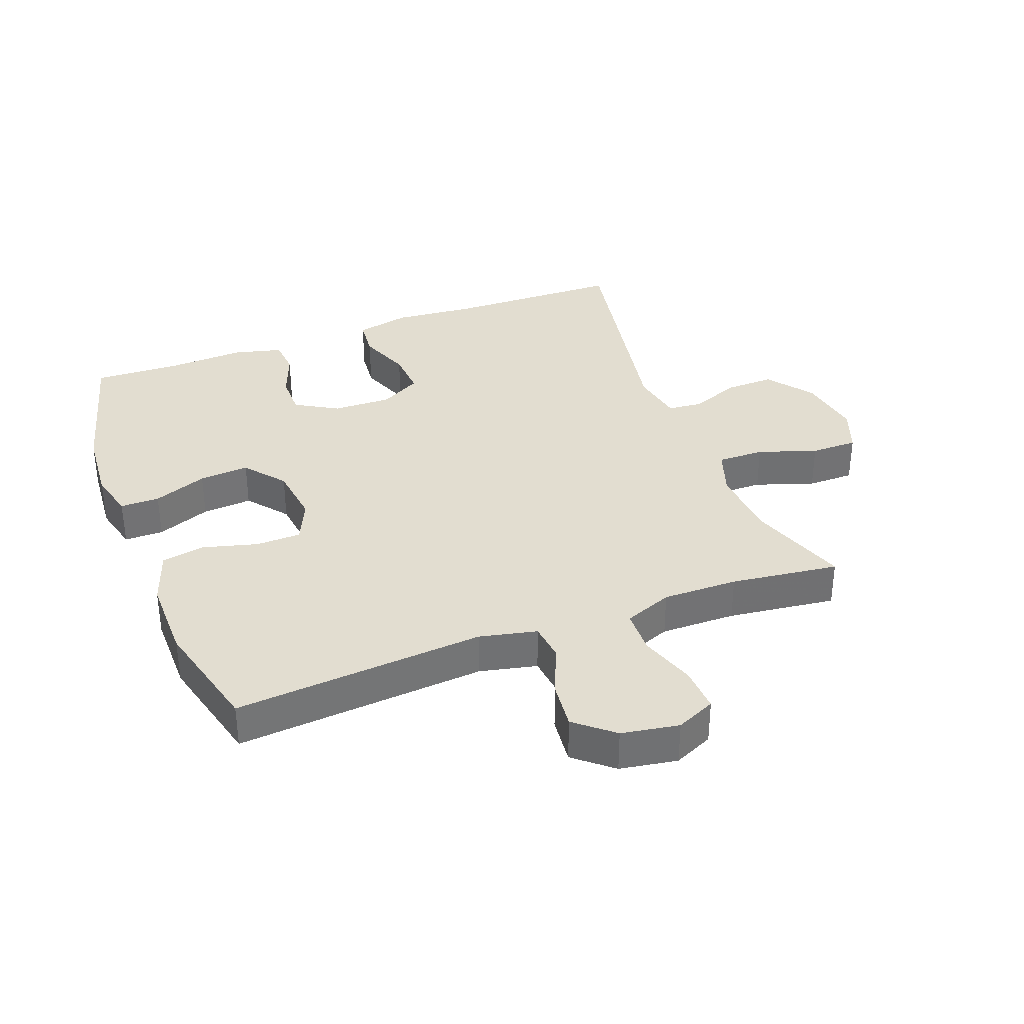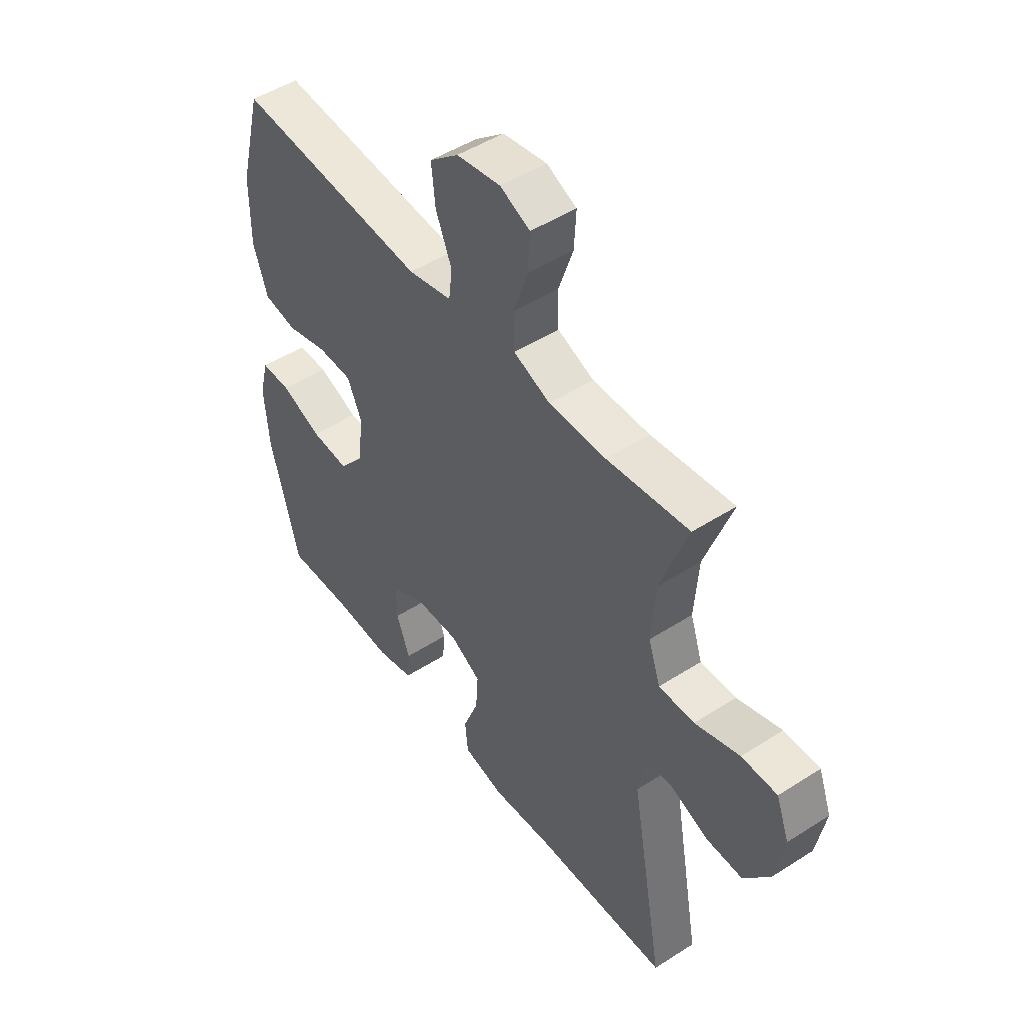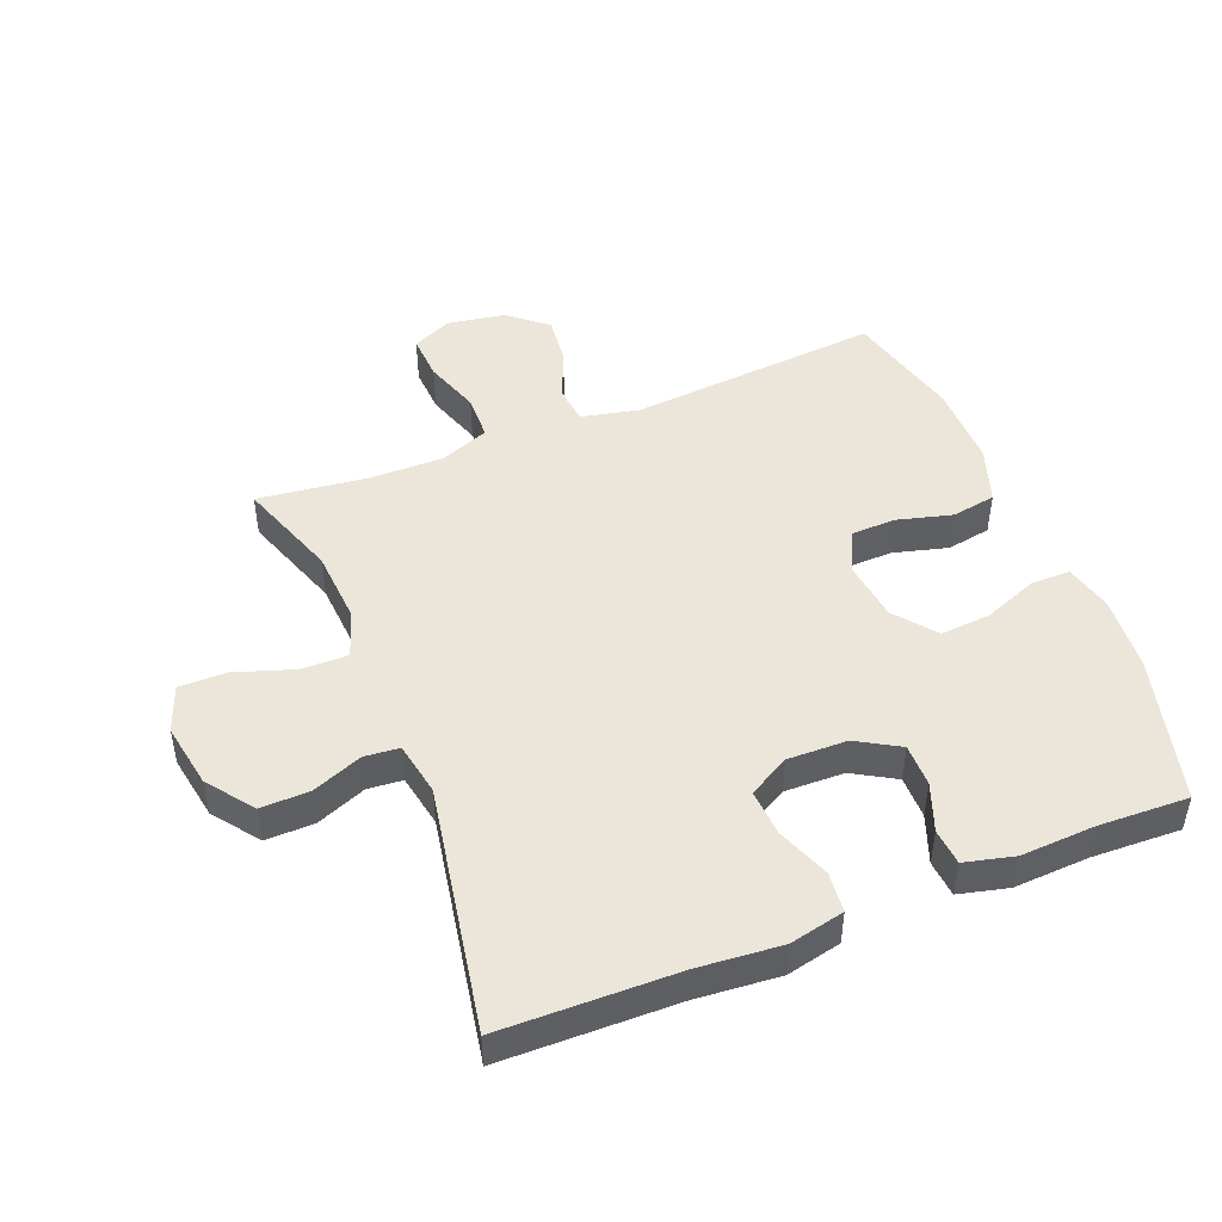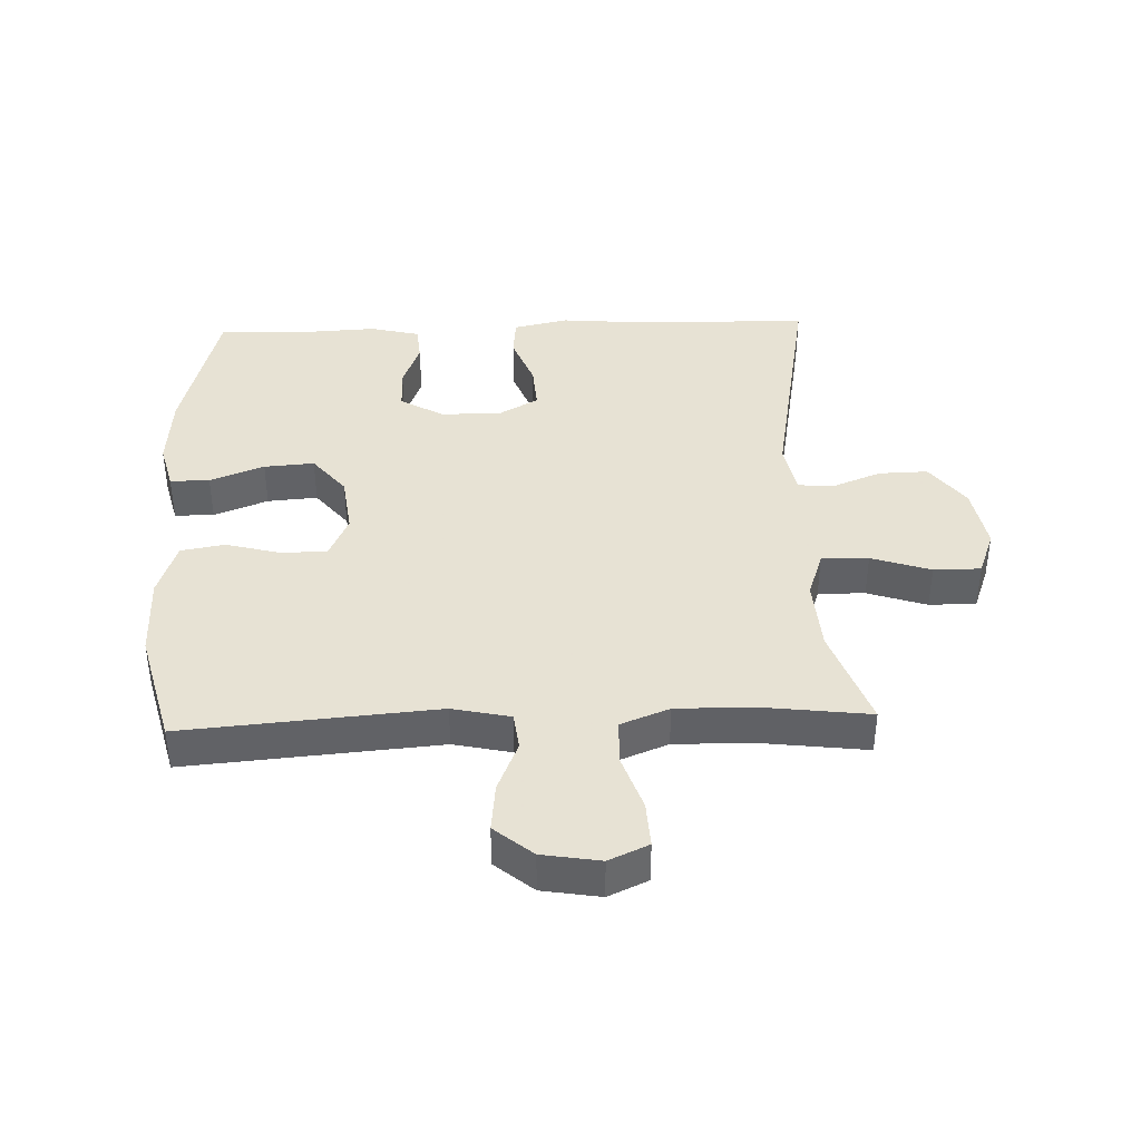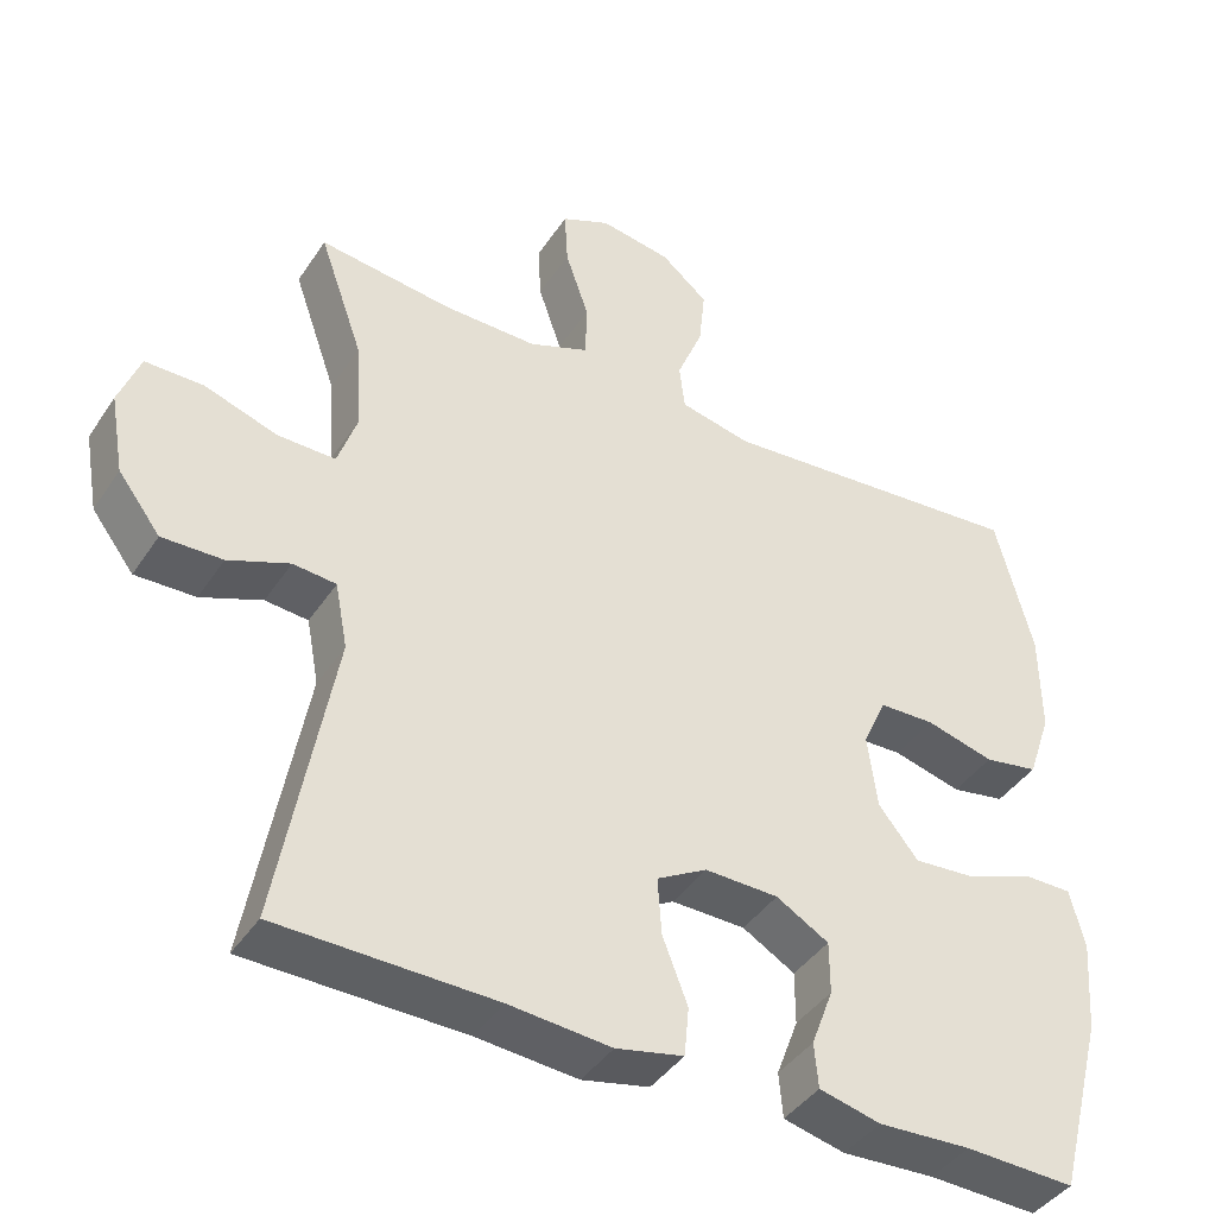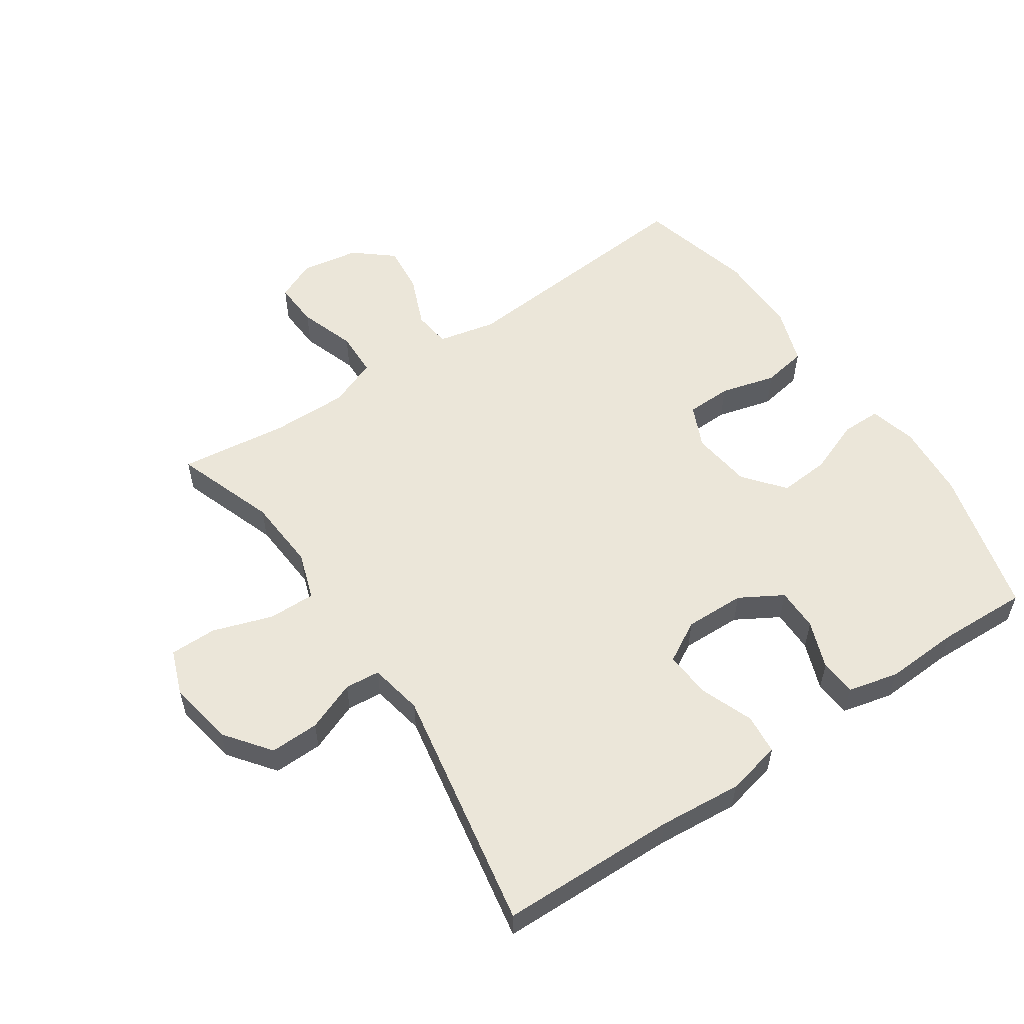
<metadata>
{"format":"obj","ext":"obj","renderer":"f3d","projection":"perspective","resolution":1024,"background":"white","views":[{"elev":35.3,"azim":-20.6,"up":"+Y"},{"elev":48.6,"azim":54.4,"up":"+Z"},{"elev":47.6,"azim":158.3,"up":"+Y"},{"elev":39.7,"azim":-2.0,"up":"+Y"},{"elev":-41.5,"azim":149.3,"up":"+Z"},{"elev":55.9,"azim":146.0,"up":"+Y"}]}
</metadata>
<code>
v 0.5 0.07 0.5
v 0.444 0.07 0.342
v 0.436 0.07 0.227
v 0.461 0.07 0.153
v 0.535 0.07 0.154
v 0.628 0.07 0.185
v 0.702 0.07 0.185
v 0.729 0.07 0.113
v 0.711 0.07 0.011
v 0.657 0.07 -0.06
v 0.58 0.07 -0.058
v 0.502 0.07 -0.027
v 0.447 0.07 -0.032
v 0.431 0.07 -0.116
v 0.5 0.07 -0.5
v 0.223 0.07 -0.505
v 0.093 0.07 -0.516
v 0.007 0.07 -0.497
v 0.001 0.07 -0.434
v 0.033 0.07 -0.351
v 0.038 0.07 -0.278
v -0.026 0.07 -0.242
v -0.12 0.07 -0.244
v -0.187 0.07 -0.283
v -0.187 0.07 -0.35
v -0.159 0.07 -0.425
v -0.164 0.07 -0.482
v -0.242 0.07 -0.501
v -0.36 0.07 -0.495
v -0.5 0.07 -0.5
v -0.56 0.07 -0.269
v -0.569 0.07 -0.151
v -0.55 0.07 -0.077
v -0.488 0.07 -0.077
v -0.403 0.07 -0.11
v -0.324 0.07 -0.116
v -0.273 0.07 -0.053
v -0.261 0.07 0.041
v -0.291 0.07 0.108
v -0.362 0.07 0.11
v -0.449 0.07 0.087
v -0.518 0.07 0.099
v -0.548 0.07 0.187
v -0.547 0.07 0.318
v -0.5 0.07 0.5
v -0.104 0.07 0.467
v -0.013 0.07 0.487
v -0.006 0.07 0.546
v -0.039 0.07 0.626
v -0.047 0.07 0.702
v 0.013 0.07 0.752
v 0.104 0.07 0.767
v 0.166 0.07 0.739
v 0.162 0.07 0.667
v 0.132 0.07 0.579
v 0.134 0.07 0.508
v 0.21 0.07 0.478
v 0.329 0.07 0.479
v 0.5 0 0.5
v 0.444 0 0.342
v 0.436 0 0.227
v 0.461 0 0.153
v 0.535 0 0.154
v 0.628 0 0.185
v 0.702 0 0.185
v 0.729 0 0.113
v 0.711 0 0.011
v 0.657 0 -0.06
v 0.58 0 -0.058
v 0.502 0 -0.027
v 0.447 0 -0.032
v 0.431 0 -0.116
v 0.5 0 -0.5
v 0.223 0 -0.505
v 0.093 0 -0.516
v 0.007 0 -0.497
v 0.001 0 -0.434
v 0.033 0 -0.351
v 0.038 0 -0.278
v -0.026 0 -0.242
v -0.12 0 -0.244
v -0.187 0 -0.283
v -0.187 0 -0.35
v -0.159 0 -0.425
v -0.164 0 -0.482
v -0.242 0 -0.501
v -0.36 0 -0.495
v -0.5 0 -0.5
v -0.56 0 -0.269
v -0.569 0 -0.151
v -0.55 0 -0.077
v -0.488 0 -0.077
v -0.403 0 -0.11
v -0.324 0 -0.116
v -0.273 0 -0.053
v -0.261 0 0.041
v -0.291 0 0.108
v -0.362 0 0.11
v -0.449 0 0.087
v -0.518 0 0.099
v -0.548 0 0.187
v -0.547 0 0.318
v -0.5 0 0.5
v -0.104 0 0.467
v -0.013 0 0.487
v -0.006 0 0.546
v -0.039 0 0.626
v -0.047 0 0.702
v 0.013 0 0.752
v 0.104 0 0.767
v 0.166 0 0.739
v 0.162 0 0.667
v 0.132 0 0.579
v 0.134 0 0.508
v 0.21 0 0.478
v 0.329 0 0.479
f 52 53 54 55
f 52 55 56
f 51 52 56
f 48 49 50 51
f 48 51 56
f 47 48 56 57
f 43 44 45 46
f 43 46 47 57
f 40 41 42 43
f 39 40 43 57
f 32 33 34 35
f 32 35 36
f 29 30 31 32
f 29 32 36
f 28 29 36 37
f 25 26 27 28
f 24 25 28 37
f 17 18 19 20
f 16 17 20 21
f 14 15 16 21
f 13 14 21 22
f 9 10 11 12
f 9 12 13
f 8 9 13
f 5 6 7 8
f 4 5 8 13
f 3 4 13 22
f 58 1 2
f 38 39 57 58
f 23 24 37 38
f 22 23 38 58
f 2 3 22 58
f 113 112 111 110
f 114 113 110
f 114 110 109
f 109 108 107 106
f 114 109 106
f 115 114 106 105
f 104 103 102 101
f 115 105 104 101
f 101 100 99 98
f 115 101 98 97
f 93 92 91 90
f 94 93 90
f 90 89 88 87
f 94 90 87
f 95 94 87 86
f 86 85 84 83
f 95 86 83 82
f 78 77 76 75
f 79 78 75 74
f 79 74 73 72
f 80 79 72 71
f 70 69 68 67
f 71 70 67
f 71 67 66
f 66 65 64 63
f 71 66 63 62
f 80 71 62 61
f 60 59 116
f 116 115 97 96
f 96 95 82 81
f 116 96 81 80
f 116 80 61 60
f 1 59 60 2
f 2 60 61 3
f 3 61 62 4
f 4 62 63 5
f 5 63 64 6
f 6 64 65 7
f 7 65 66 8
f 8 66 67 9
f 9 67 68 10
f 10 68 69 11
f 11 69 70 12
f 12 70 71 13
f 13 71 72 14
f 14 72 73 15
f 15 73 74 16
f 16 74 75 17
f 17 75 76 18
f 18 76 77 19
f 19 77 78 20
f 20 78 79 21
f 21 79 80 22
f 22 80 81 23
f 23 81 82 24
f 24 82 83 25
f 25 83 84 26
f 26 84 85 27
f 27 85 86 28
f 28 86 87 29
f 29 87 88 30
f 30 88 89 31
f 31 89 90 32
f 32 90 91 33
f 33 91 92 34
f 34 92 93 35
f 35 93 94 36
f 36 94 95 37
f 37 95 96 38
f 38 96 97 39
f 39 97 98 40
f 40 98 99 41
f 41 99 100 42
f 42 100 101 43
f 43 101 102 44
f 44 102 103 45
f 45 103 104 46
f 46 104 105 47
f 47 105 106 48
f 48 106 107 49
f 49 107 108 50
f 50 108 109 51
f 51 109 110 52
f 52 110 111 53
f 53 111 112 54
f 54 112 113 55
f 55 113 114 56
f 56 114 115 57
f 57 115 116 58
f 58 116 59 1

</code>
